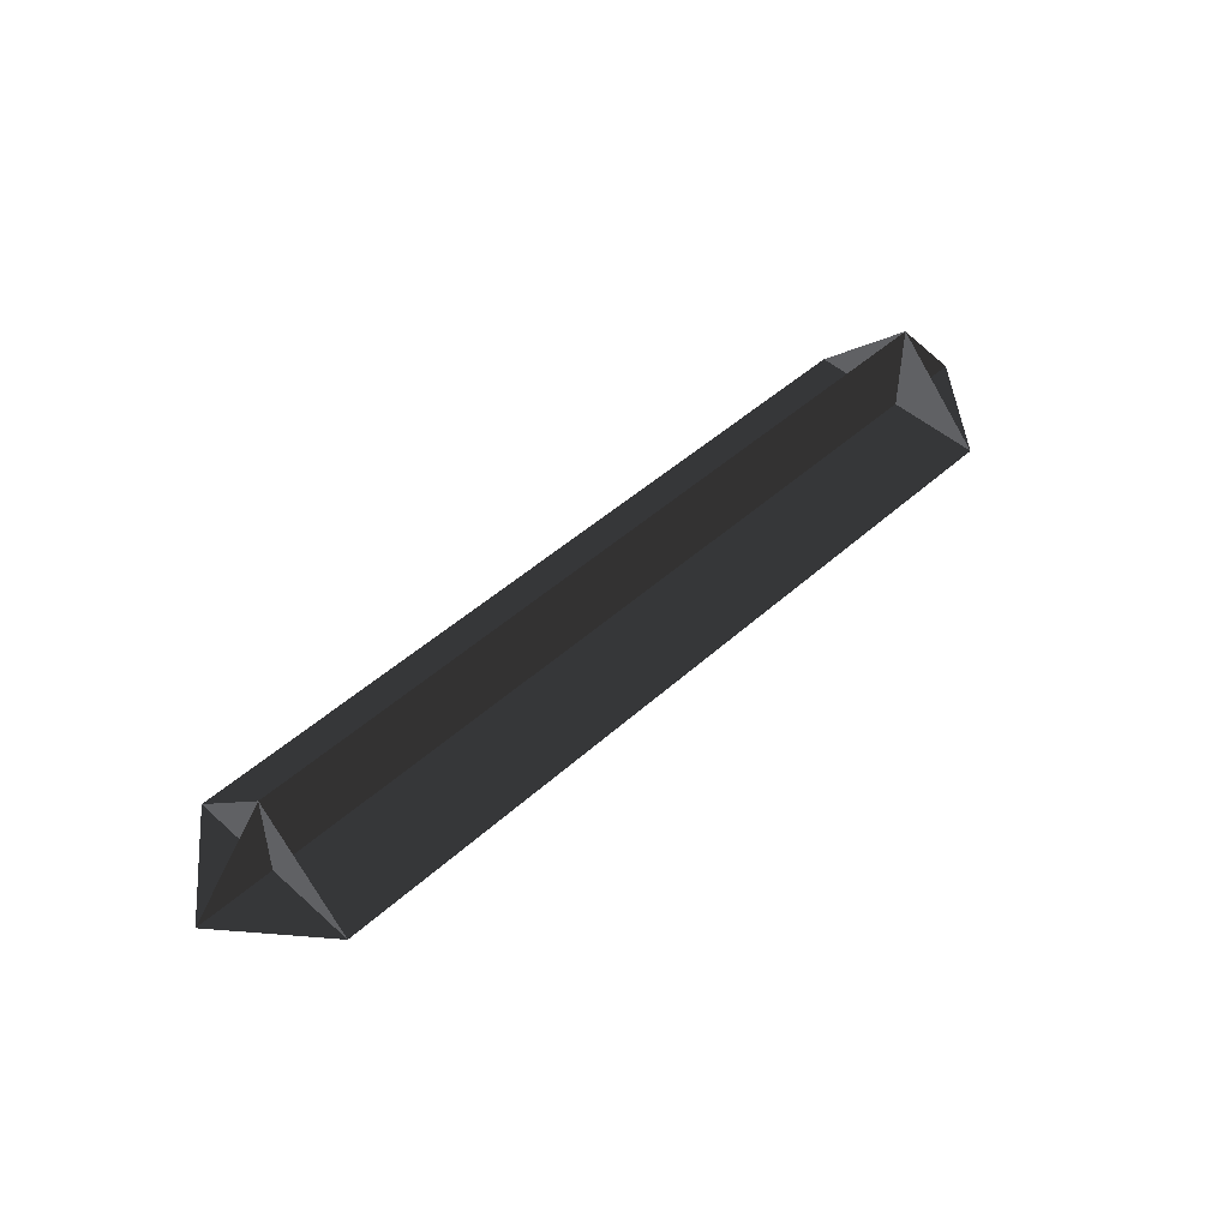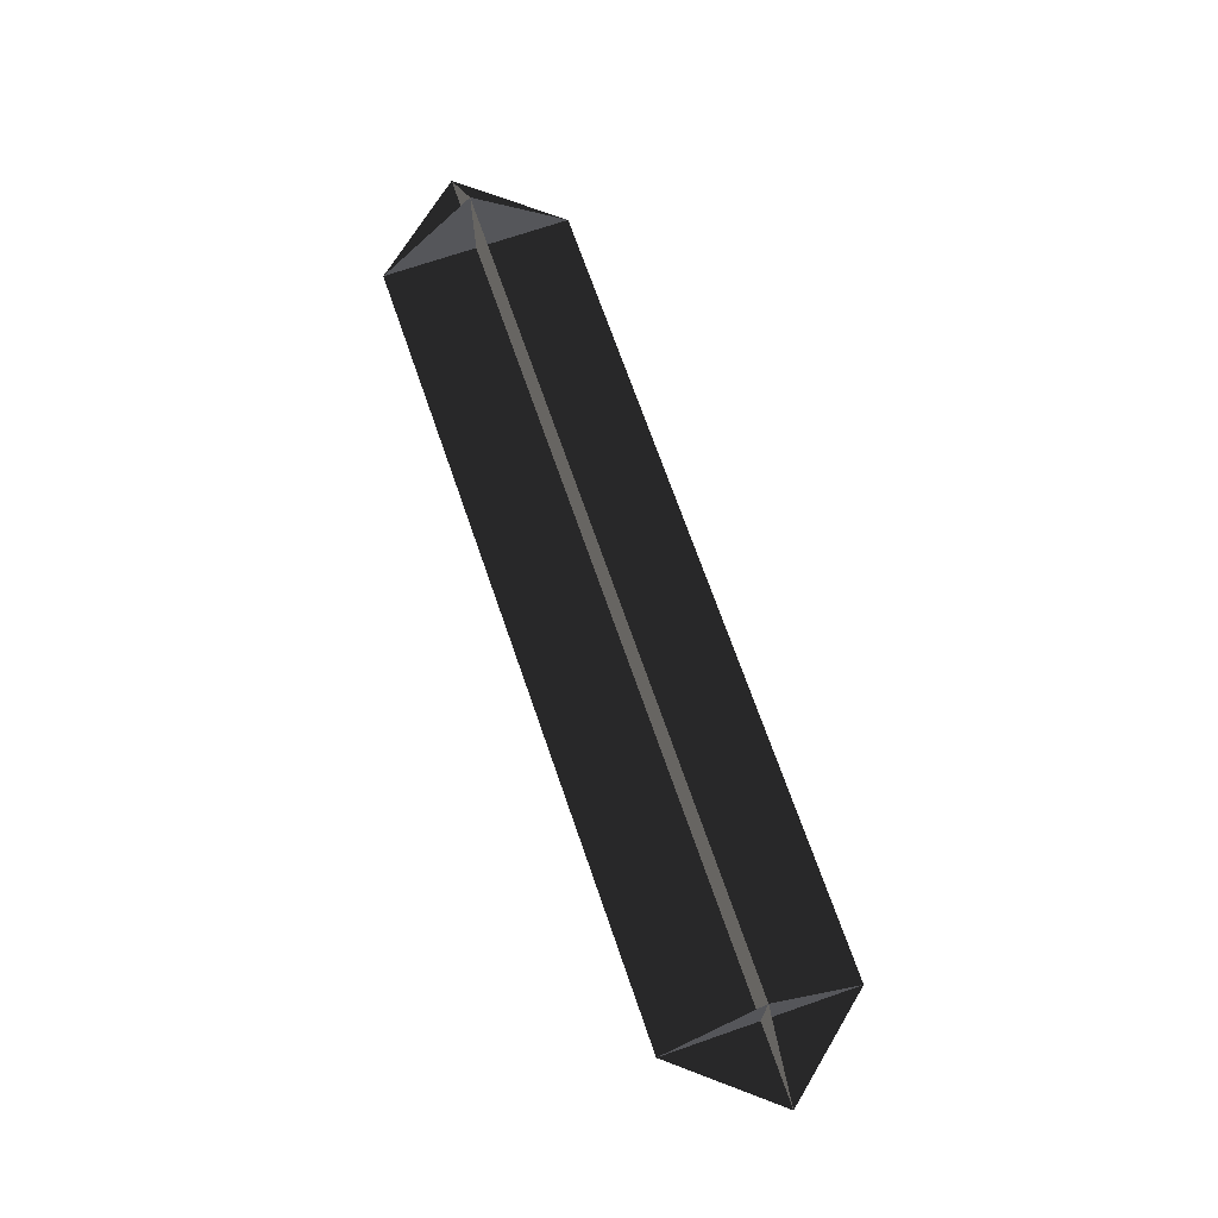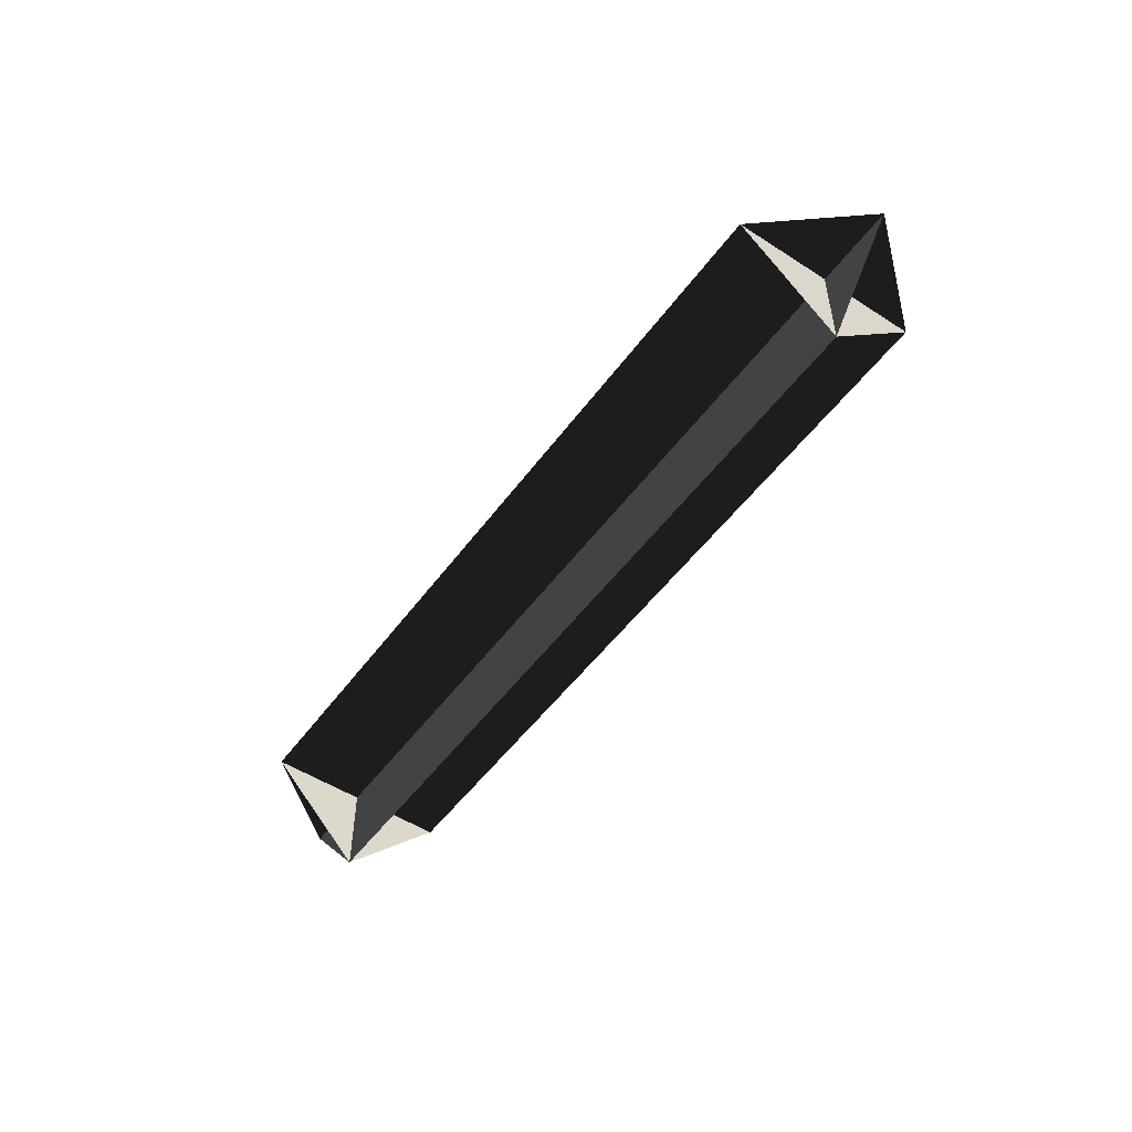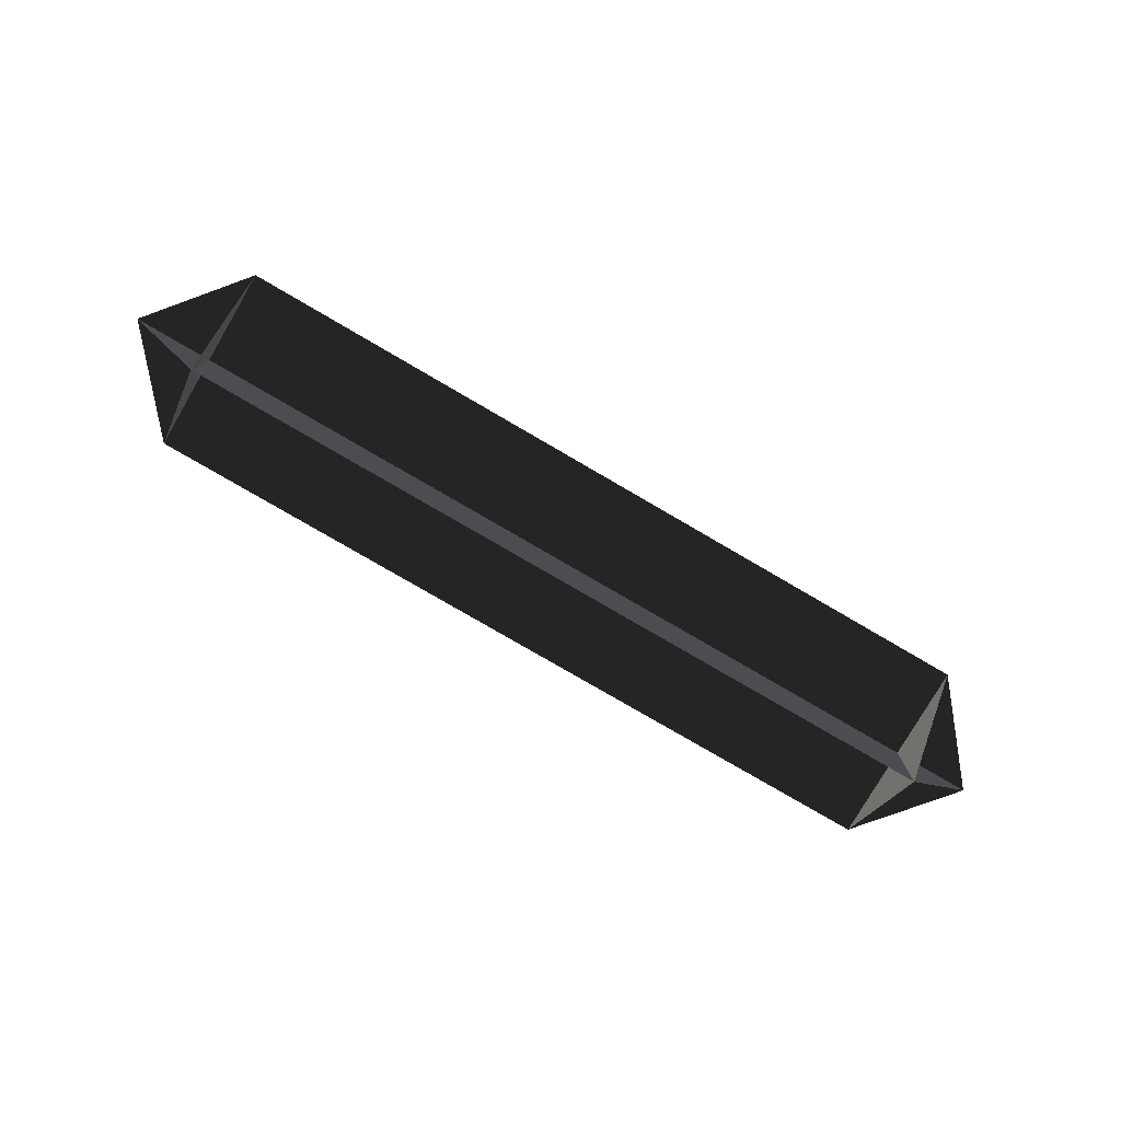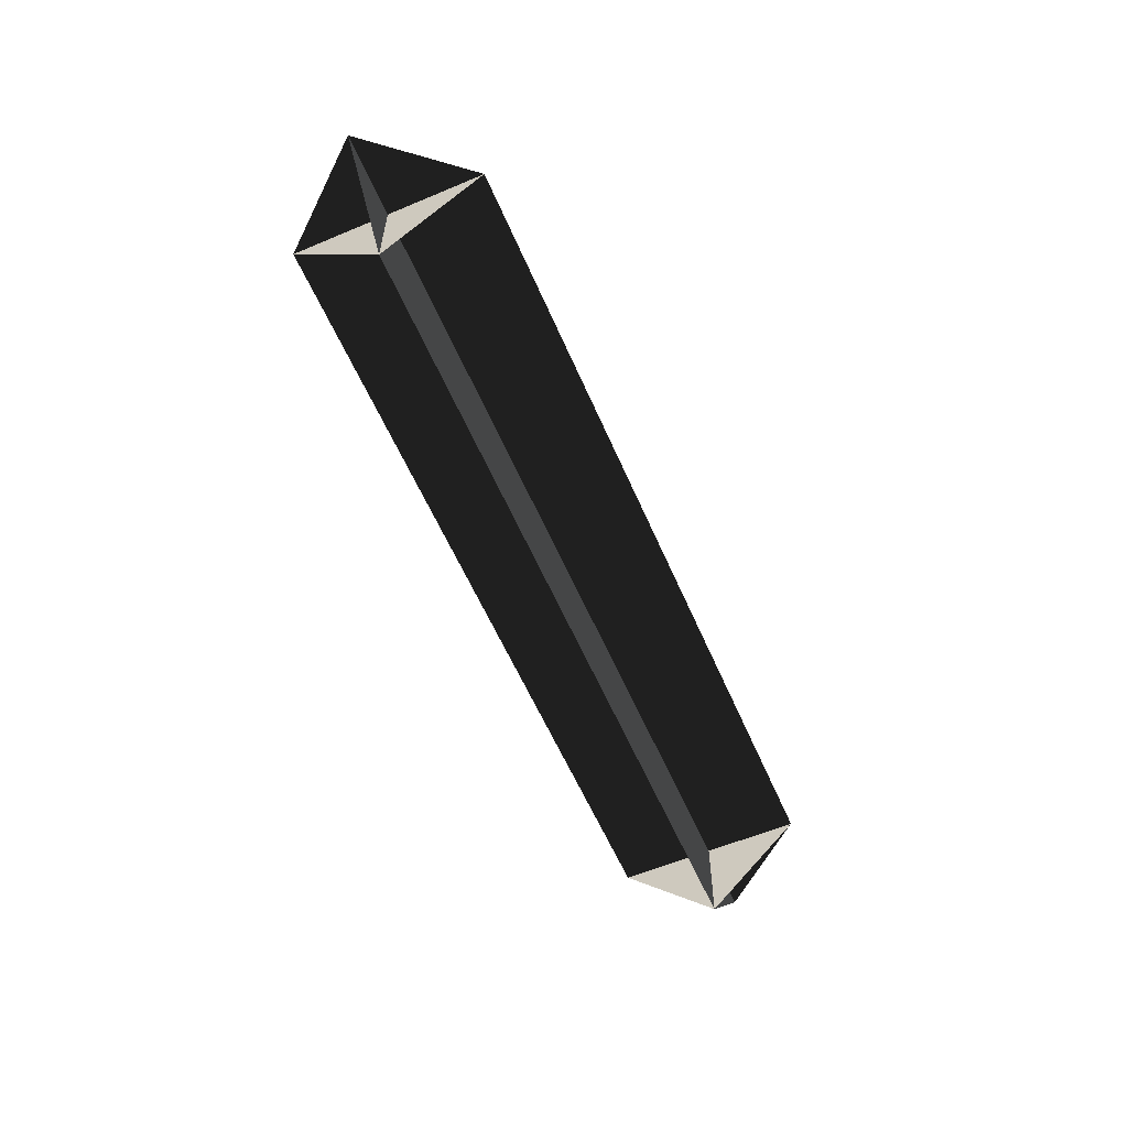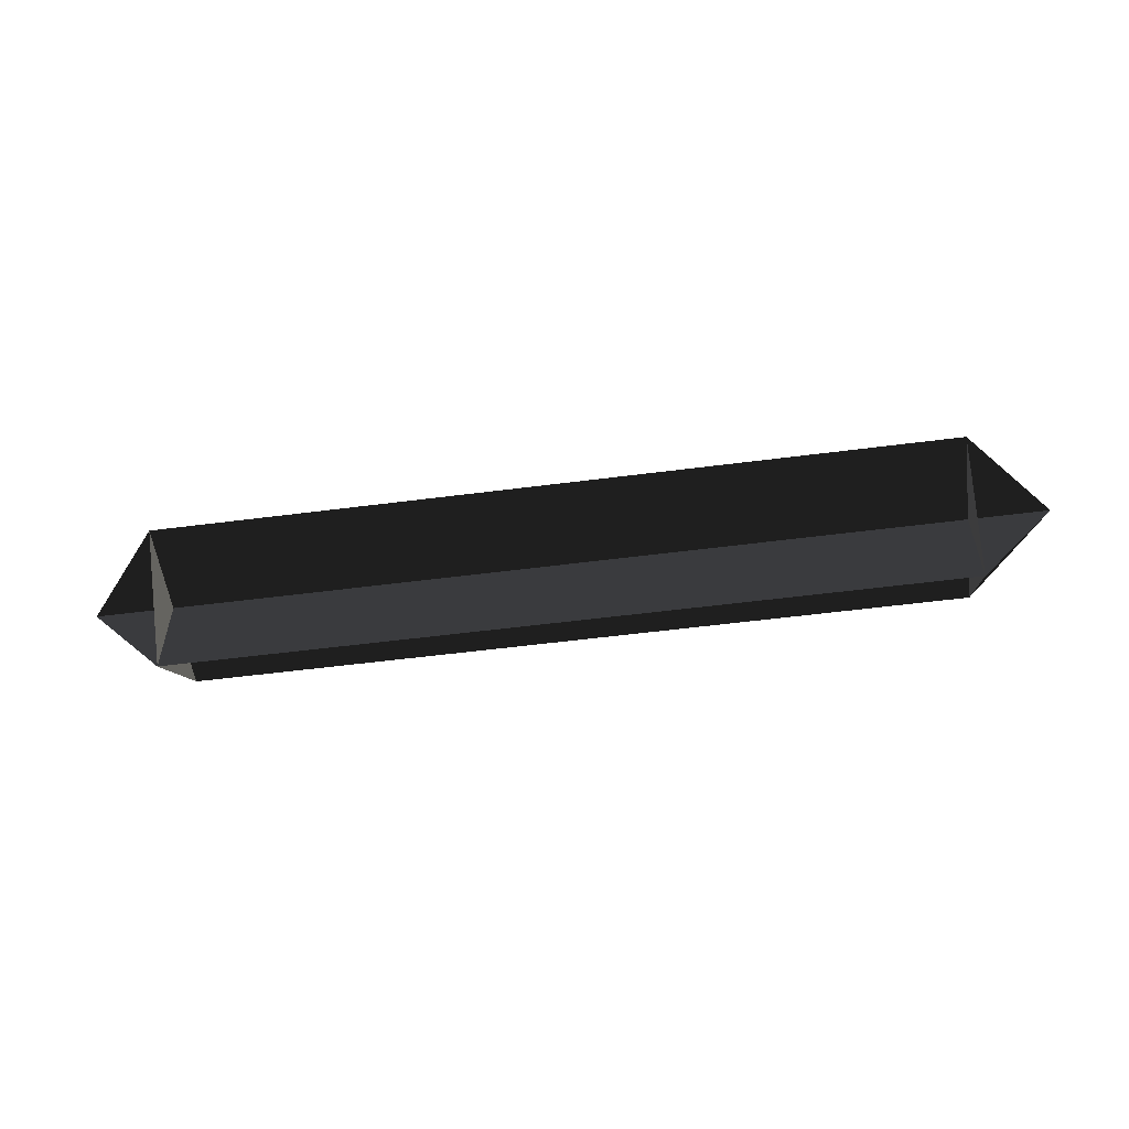
<metadata>
{"format":"obj","ext":"obj","renderer":"f3d","projection":"perspective","resolution":1024,"background":"white","views":[{"elev":48.4,"azim":134.9,"up":"+Y"},{"elev":70.4,"azim":-109.2,"up":"+Y"},{"elev":-51.2,"azim":-125.2,"up":"+Y"},{"elev":-78.6,"azim":-30.3,"up":"+Y"},{"elev":-59.0,"azim":-66.7,"up":"+Y"},{"elev":-54.9,"azim":7.7,"up":"+Z"}]}
</metadata>
<code>
v -0.3914 -0.0492 0.0012
v -0.4321 -0.0005 0.0012
v 0.0157 0.0481 0.0018
v -0.3914 0.0482 0.0012
v 0.0157 -0.0493 0.0018
v 0.0565 -0.0006 0.0019
v 0.0158 -0.0006 -0.0469
v 0.0157 0.0481 0.0018
v 0.0157 -0.0493 0.0018
v 0.0157 -0.0006 0.0505
v -0.3913 -0.0005 -0.0475
v -0.4321 -0.0005 0.0012
v 0.0157 -0.0006 0.0505
v -0.3915 -0.0005 0.0499
v 0.0158 -0.0006 -0.0469
v 0.0565 -0.0006 0.0019
v -0.3913 -0.0005 -0.0475
v -0.3914 0.0482 0.0012
v -0.3914 -0.0492 0.0012
v -0.3915 -0.0005 0.0499
g Group_001
f 1 2 4 3
f 1 3 6 5
g Group_002
f 7 8 10 9
g Group_003
f 11 12 14 13
f 11 13 16 15
g Group_004
f 17 18 20 19

</code>
